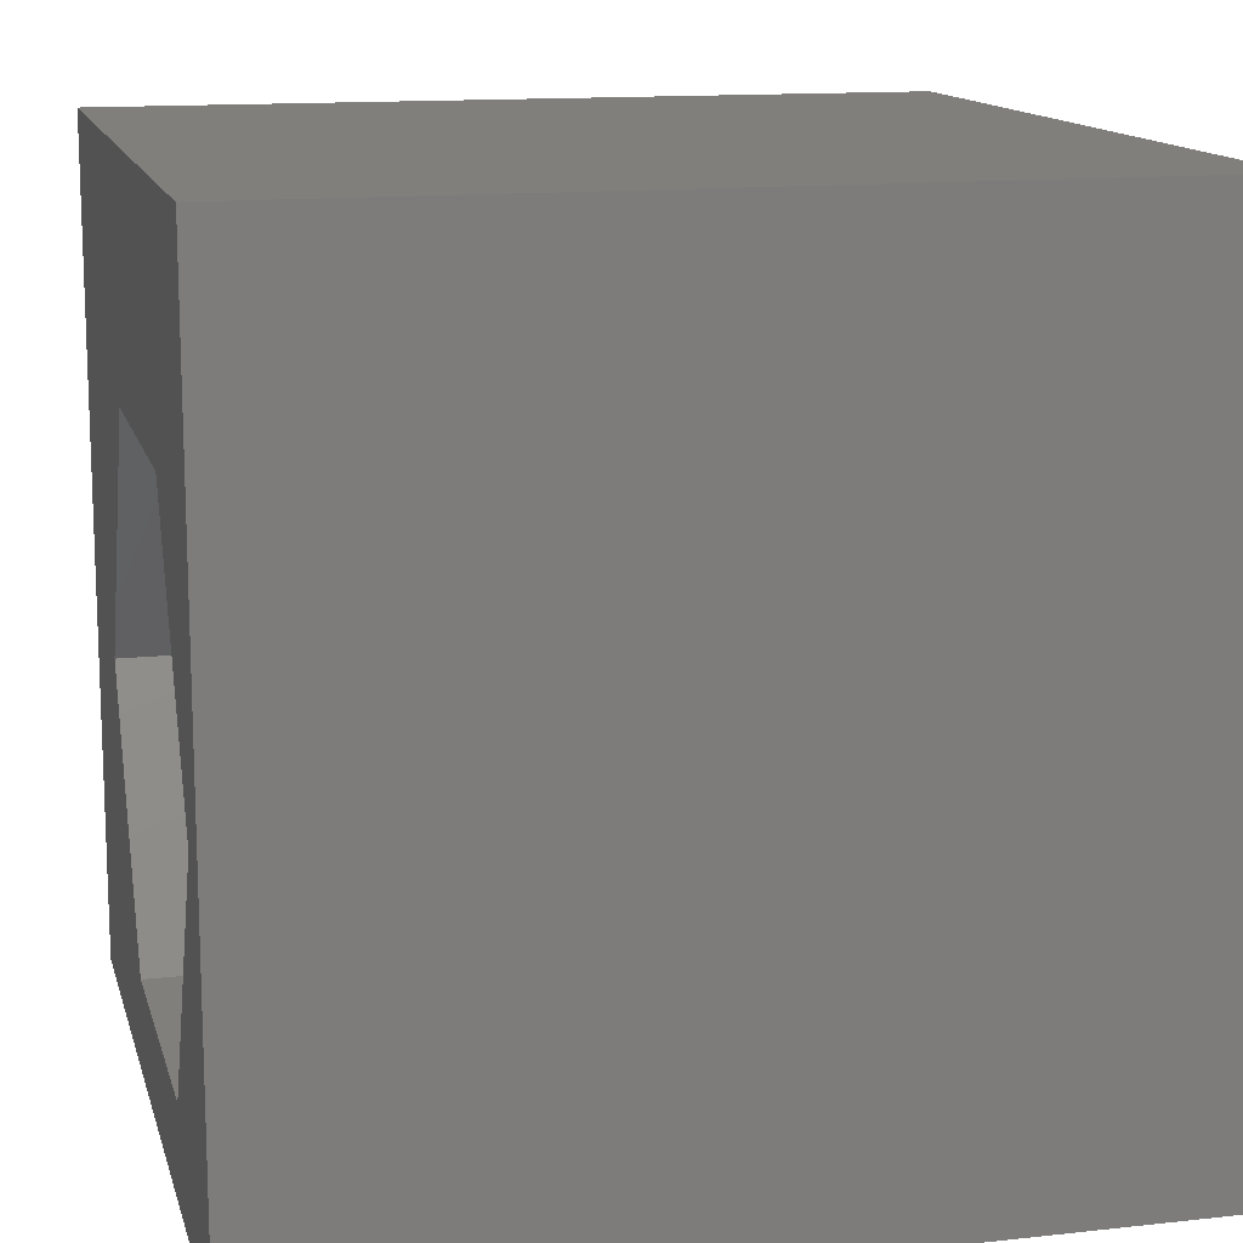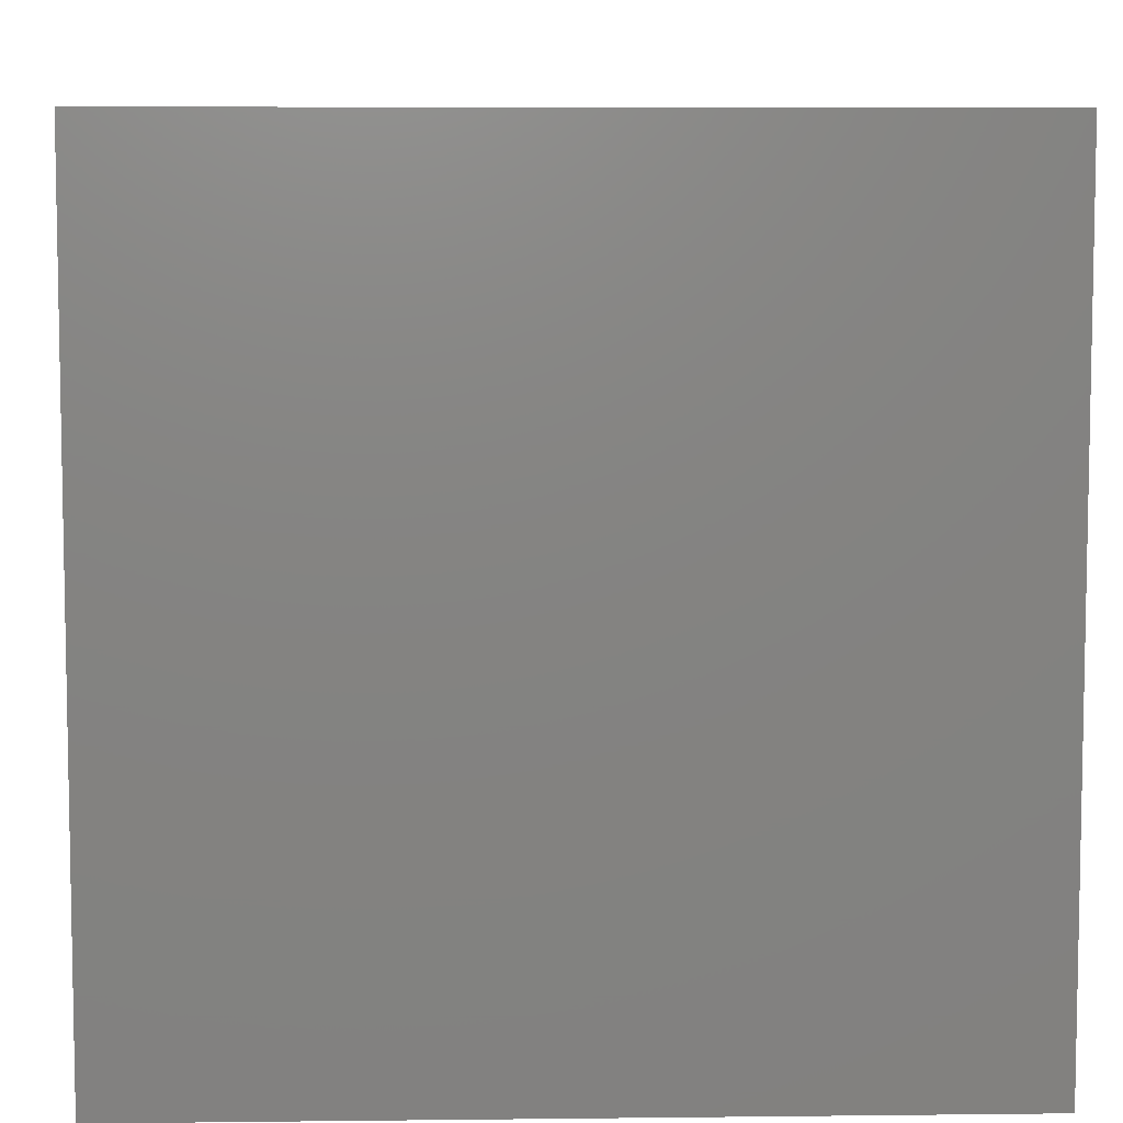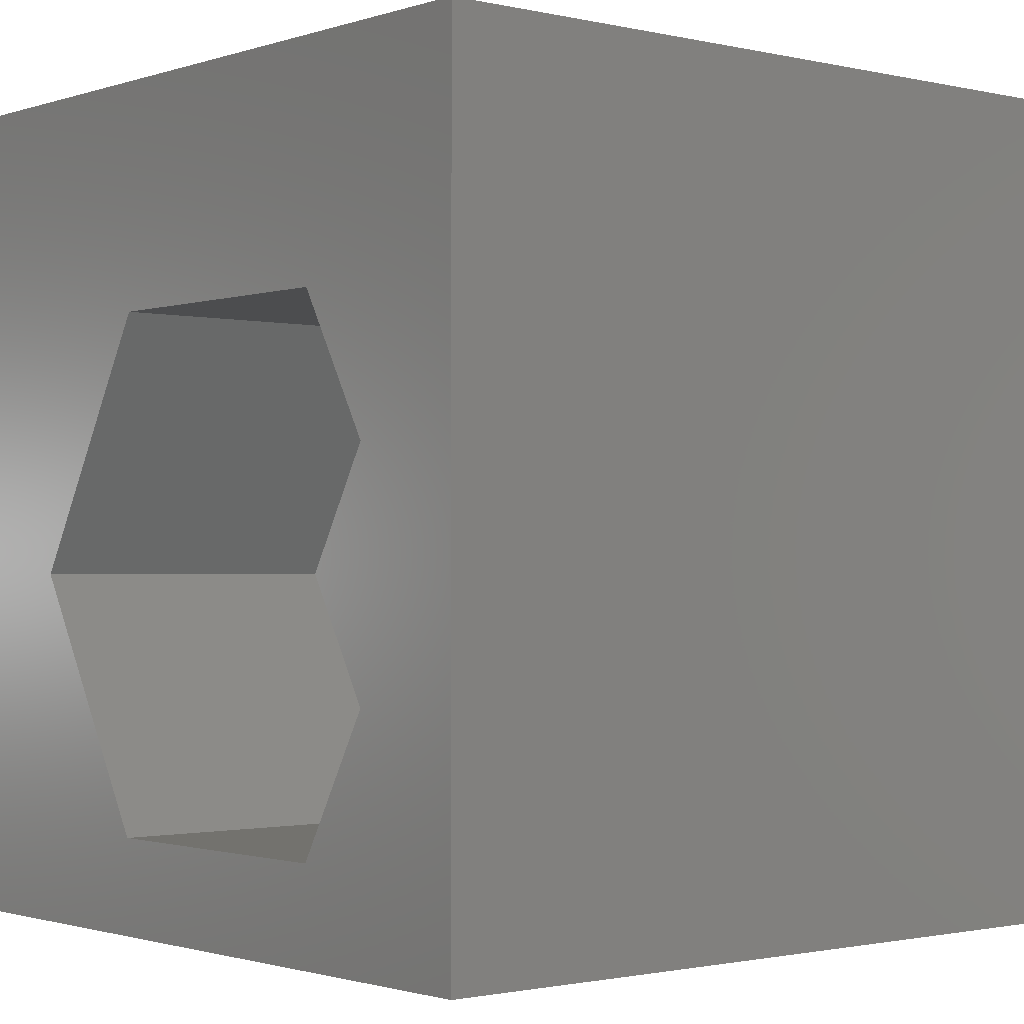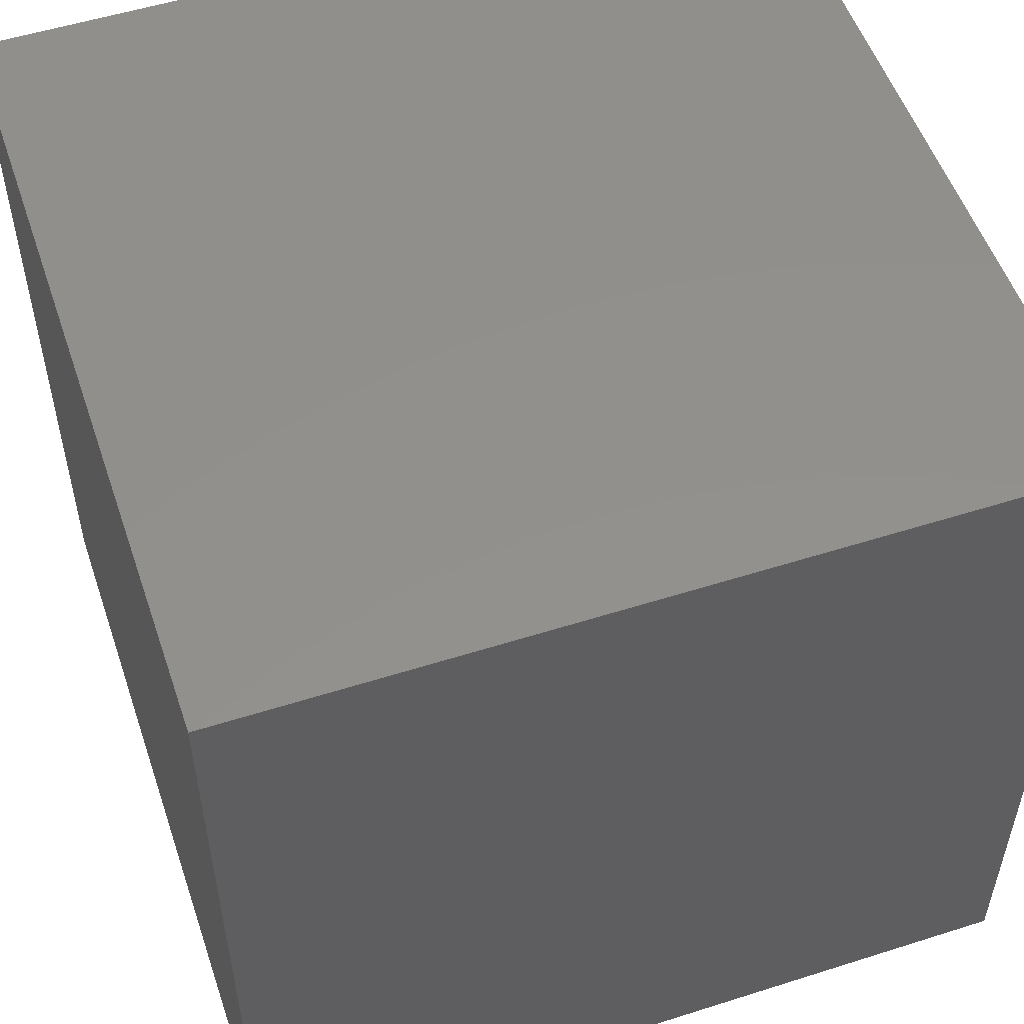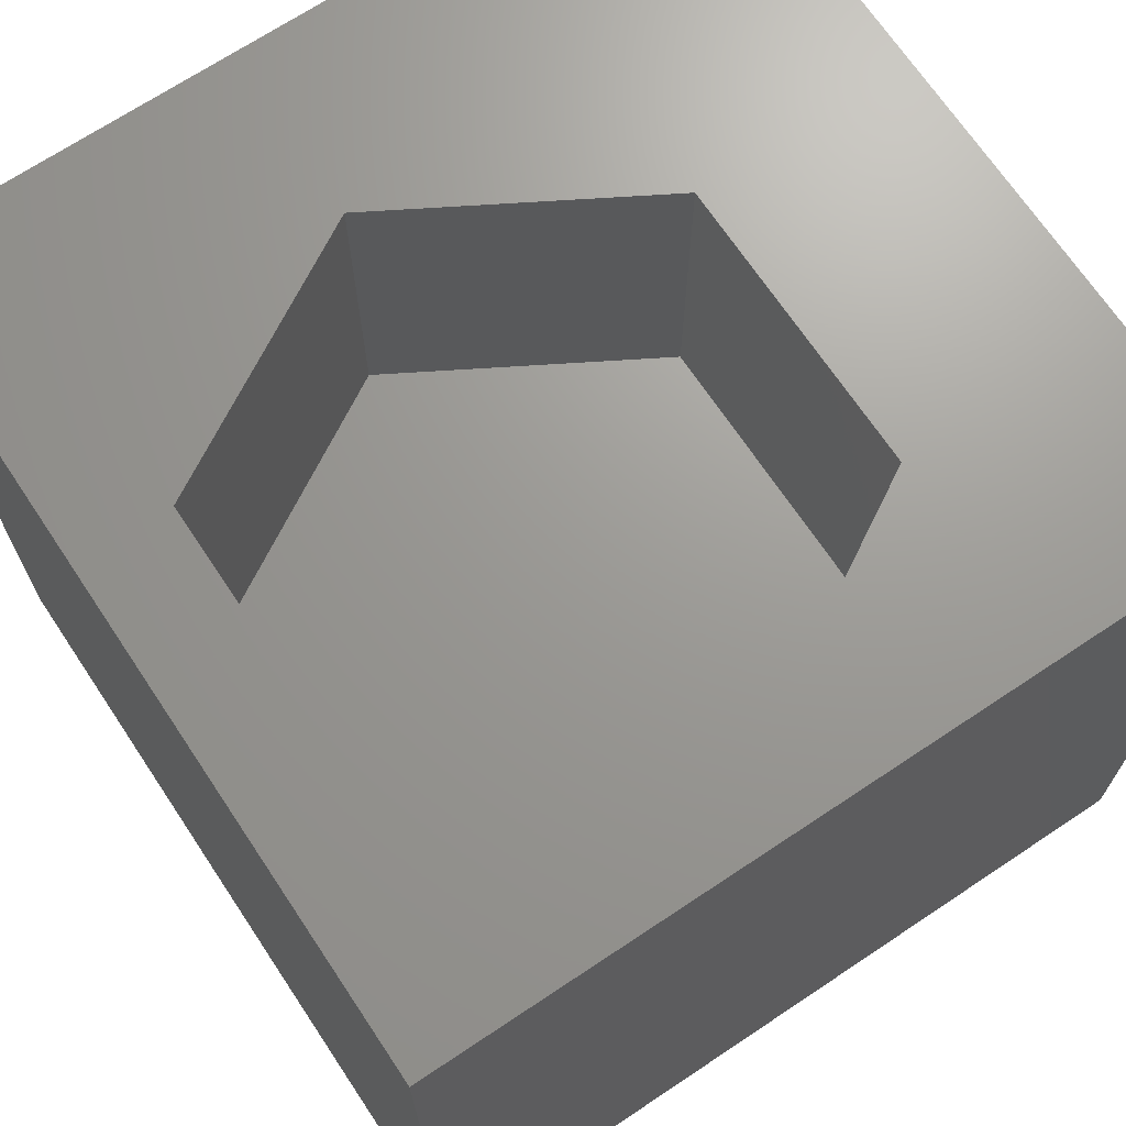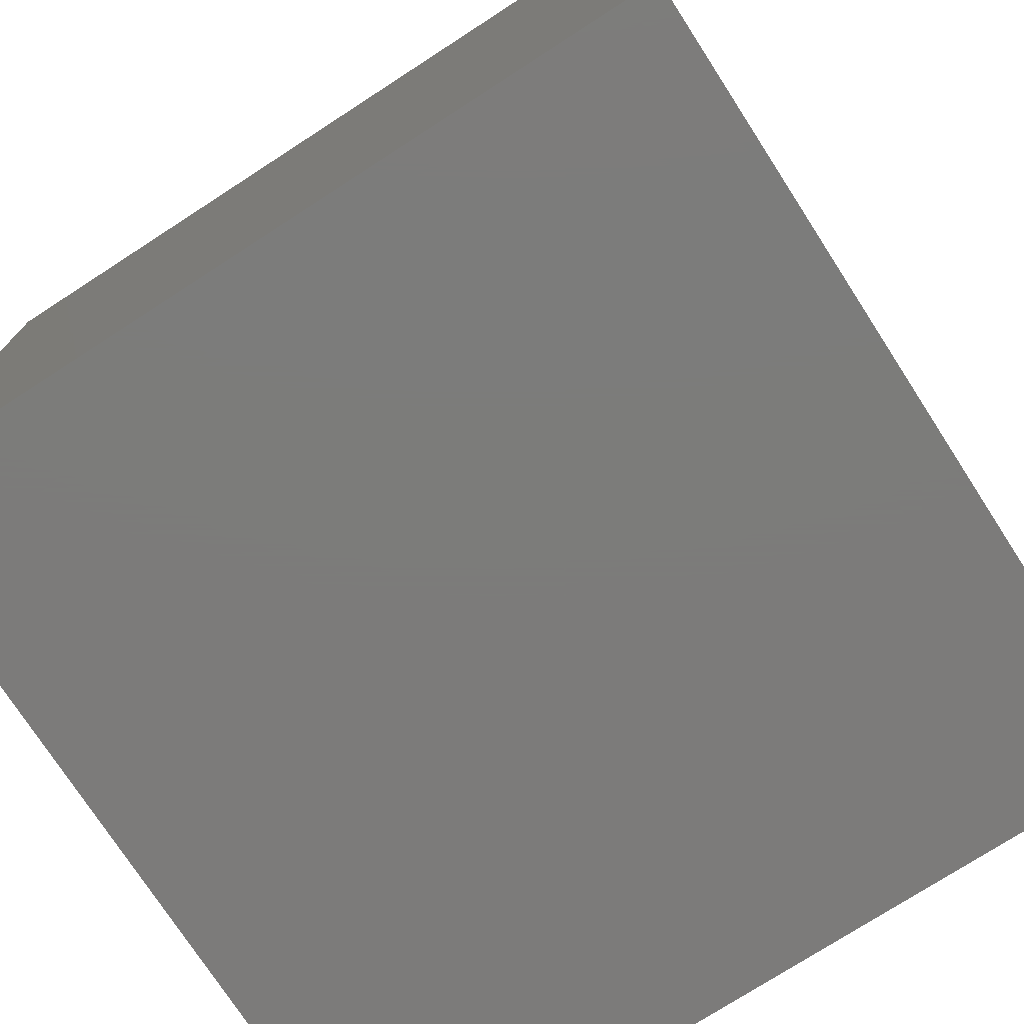
<metadata>
{"format":"stl","ext":"stl","renderer":"f3d","projection":"perspective","resolution":1024,"background":"white","views":[{"elev":13.6,"azim":76.1,"up":"+Y"},{"elev":7.0,"azim":178.1,"up":"+Y"},{"elev":-1.3,"azim":49.9,"up":"+Y"},{"elev":53.6,"azim":161.3,"up":"+Y"},{"elev":69.4,"azim":56.3,"up":"+Z"},{"elev":-75.1,"azim":-147.1,"up":"+Z"}]}
</metadata>
<code>
# stl→obj: 20 verts, 36 faces
v 0 10 10
v 0 10 0
v 0 0 10
v 0 0 0
v 9.298 4.217 10
v 10 0 10
v 10 10 10
v 7.523 1.143 10
v 3.974 1.143 10
v 2.199 4.217 10
v 3.974 7.29 10
v 7.523 7.29 10
v 10 10 0
v 10 0 0
v 2.199 4.217 6.029
v 3.974 7.29 6.029
v 7.523 7.29 6.029
v 9.298 4.217 6.029
v 7.523 1.143 6.029
v 3.974 1.143 6.029
f 1 2 3
f 3 2 4
f 5 6 7
f 5 8 6
f 6 8 9
f 6 9 3
f 3 9 10
f 3 10 1
f 1 10 11
f 1 11 7
f 7 11 12
f 7 12 5
f 13 7 14
f 14 7 6
f 2 13 4
f 4 13 14
f 7 13 1
f 1 13 2
f 14 6 4
f 4 6 3
f 15 16 10
f 10 16 11
f 16 17 11
f 11 17 12
f 17 18 12
f 12 18 5
f 18 19 5
f 5 19 8
f 19 20 8
f 8 20 9
f 20 15 9
f 9 15 10
f 20 19 15
f 15 19 18
f 15 18 16
f 16 18 17

</code>
